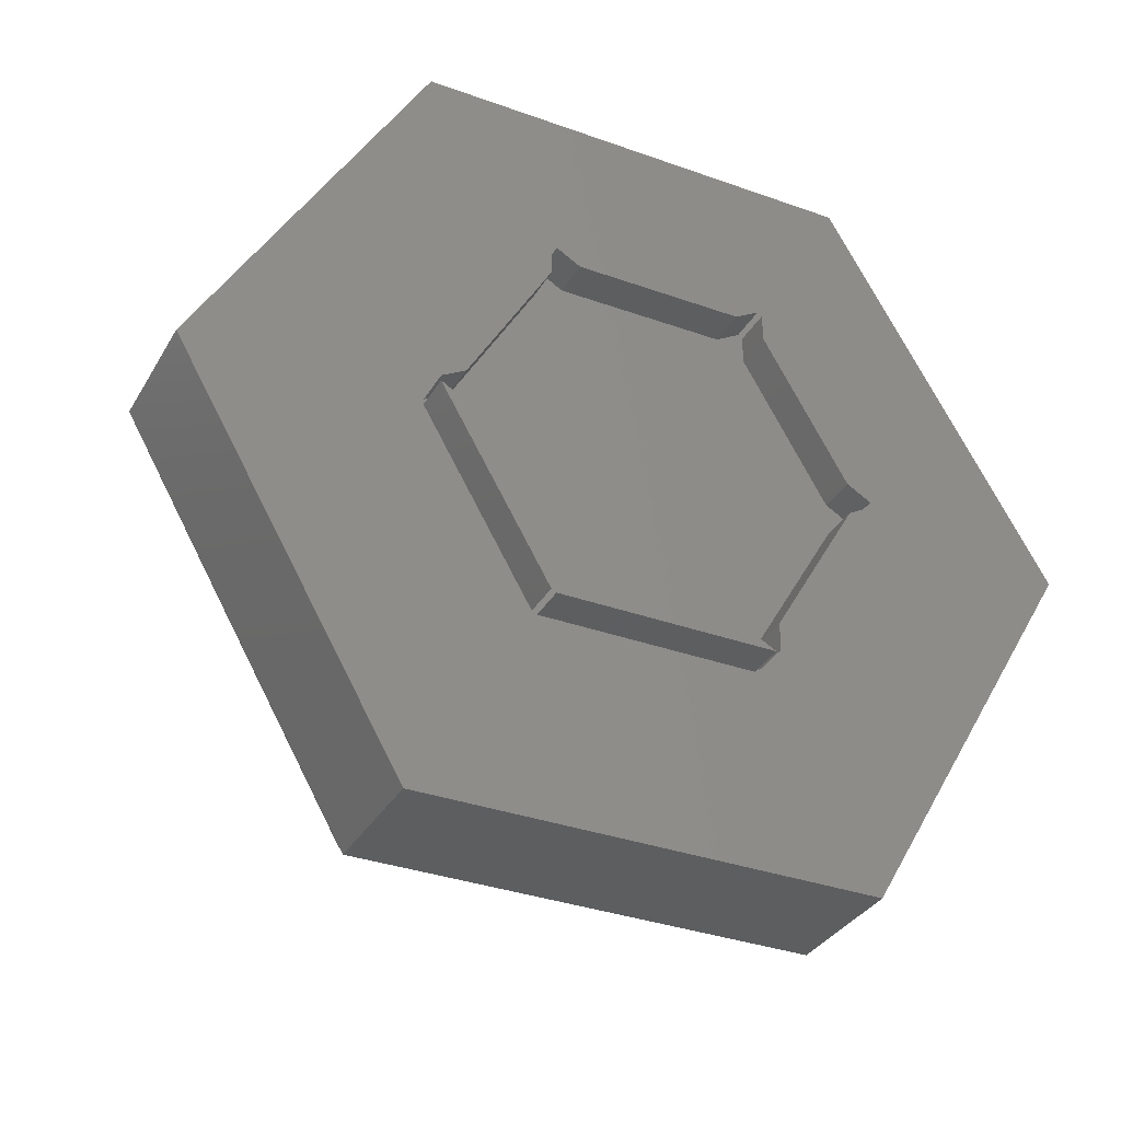
<metadata>
{"format":"stl","ext":"stl","renderer":"f3d","projection":"perspective","resolution":1024,"background":"white","views":[{"elev":-33.8,"azim":153.9,"up":"+Y"}]}
</metadata>
<code>
# stl→obj: 450 verts, 900 faces
v 8.75 -14.72 0
v 17.12 -0.2165 -3
v 17.12 -0.2165 0
v 8.75 -14.72 -3
v 17.12 0.2165 0
v 8.75 14.72 -3
v 8.75 14.72 0
v 17.12 0.2165 -3
v 8.375 -14.94 -3
v -6.5 -13.86 -3
v 6.5 -13.86 -3
v -8.375 -14.94 -3
v -8.75 -14.72 -3
v -15.25 -1.299 -3
v -8.75 -12.56 -3
v -17.12 -0.2165 -3
v 15.25 -1.299 -3
v 8.75 -12.56 -3
v 8.75 12.56 -3
v 15.25 1.299 -3
v -15.25 1.299 -3
v -8.75 14.72 -3
v -8.75 12.56 -3
v -17.12 0.2165 -3
v -6.5 13.86 -3
v 8.375 14.94 -3
v 6.5 13.86 -3
v -8.375 14.94 -3
v 8.375 -14.94 0
v -8.375 -14.94 0
v -17.12 -0.2165 0
v -8.75 -14.72 0
v -8.75 14.72 0
v -17.12 0.2165 0
v -8.375 14.94 0
v 8.375 14.94 0
v 8.75 12.56 0
v 15.25 1.299 0
v -6.5 -13.86 0
v 6.5 -13.86 0
v 15.25 -1.299 0
v 8.75 -12.56 0
v -8.75 -12.56 0
v -15.25 -1.299 0
v -15.25 1.299 0
v -8.75 12.56 0
v 6.5 13.86 0
v -6.5 13.86 0
v 17.5 -30.31 10
v 35 4.21e-07 0
v 35 4.21e-07 10
v 17.5 -30.31 0
v 17.5 30.31 0
v 17.5 30.31 10
v -17.5 -30.31 0
v -17.5 -30.31 10
v -35 -4.21e-07 0
v -17.5 30.31 0
v -22.25 -22.08 10
v -20.53 -20.15 10
v -20.12 -20.86 10
v -22.65 -21.4 10
v -29.85 -8.915 10
v -28.12 -7 10
v -27.72 -7.706 10
v -30.25 -8.227 10
v -30.25 -8.227 4
v -35 -4.21e-07 10
v -22.25 -22.08 4
v -17.5 30.31 10
v -23.77 -17.45 1.232
v -18.57 -14.45 4
v -23.77 -17.45 4
v -18.57 -14.45 1.232
v -16.8 -17.52 4
v -17.98 -15.47 6.152
v -16.8 -17.52 6.95
v -16.8 -17.52 1.232
v -17.64 -16.06 6.834
v -16.53 -17.98 7.015
v -16.19 -18.58 4
v -16.19 -18.58 7.178
v -21.8 -8.856 4
v -23.57 -5.794 4
v -23.57 -5.794 1.232
v -22.39 -7.838 6.152
v -23.57 -5.795 6.95
v -22.73 -7.248 6.834
v -21.8 -8.856 1.232
v -21.6 -9.208 5.345
v -21.35 -9.648 5.086
v -21.07 -10.14 4.996
v -20.19 -11.66 4.718
v -19.31 -13.18 4.996
v -19.03 -13.66 5.086
v -18.77 -14.1 5.345
v -24.19 -4.727 4
v -23.84 -5.328 7.015
v -24.19 -4.727 7.178
v -23.73 -5.513 6.989
v -22 -20.52 4
v -22 -20.52 1.232
v -28.77 -8.794 1.232
v -28.77 -8.794 4
v -27 -11.86 4
v -27 -11.86 1.232
v -17.99 -19.63 9
v -18.07 -19.67 8.812
v -20.75 -21.22 9
v -17.49 -19.33 7.866
v -17.46 -19.32 7.825
v -28.75 -7.361 9
v -26.07 -5.815 8.812
v -25.99 -5.77 9
v -25.49 -5.477 7.866
v -25.46 -5.462 7.825
v -13.92 28.79 12.55
v 10.62 18.4 30
v -14.11 29.12 12
v -14.69 29.12 12
v -10.62 -18.4 30
v 17.25 3.721e-08 30
v 21.25 4.259e-07 30
v 8.625 14.94 30
v -5.918 14.94 30
v -7.918 18.4 30
v 10.62 -18.4 30
v 8.625 -14.94 30
v -8.625 -14.94 30
v -15.9 -2.345 30
v -19.9 -2.345 30
v -16.81 29.12 12
v -33.62 -4.215e-07 12
v -32.56 -1.84 12
v -31.89 -2.345 12.55
v -32.27 -2.345 12
v -29.01 -8.088 11.92
v -27.74 -7.735 14.06
v -27.59 -7.693 14.32
v -27.4 -7.726 14.57
v -25.94 -7.972 16.48
v -25.66 -8.124 16.76
v -24.23 -8.899 18.19
v -22.96 -10.06 19.06
v -22.62 -10.38 19.29
v -20.51 -13.93 19.38
v -20.3 -14.4 19.29
v -21.26 -12.28 19.67
v -19.82 -16.53 18.19
v -19.88 -18.48 16.48
v -20.39 -19.86 14.57
v -20.46 -20.05 14.32
v -21.51 -21.08 11.92
v 9 -15.59 27
v 17.25 3.721e-08 27
v 18 8.029e-08 27
v 8.625 -14.94 27
v -8.625 -14.94 27
v -9 -15.59 27
v -15.9 -2.345 27
v -16.65 -2.345 27
v 9 15.59 27
v 8.625 14.94 27
v -5.918 14.94 27
v -6.293 15.59 27
v -6.908 16.65 25.52
v 16.5 28.58 9
v -12.54 26.41 12
v -16.5 28.58 9
v -15.25 26.41 12
v 33 4.651e-07 9
v 18.37 -2.048 9
v 18.53 -4.385 9
v 18.25 -0.3176 9
v 17.88 1.32 9
v 17.39 3.499 9
v 15.48 7.956 9
v 16.41 6.011 9
v 16 7.053 9
v 14.11 10.33 9
v 12.5 12.34 9
v 11.73 13.31 9
v 10.6 14.35 9
v 8.85 15.96 9
v 7.411 16.93 9
v 5.468 18.24 9
v 1.976 19.87 9
v 1.56 20.07 9
v 1.31 20.14 9
v 0.429 20.39 9
v -1.966 20.85 9
v -2.858 21.03 9
v -4.891 21.05 9
v -7.613 21.08 9
v -8.751 20.87 9
v -11.62 20.36 9
v -12.52 20.1 9
v -15.33 18.63 9
v -17.06 17.72 9
v -18.32 16.68 9
v -21.13 14.35 9
v -21.28 14.16 9
v -23.23 11.11 9
v -33 -4.651e-07 9
v -25.1 6.955 9
v -24.02 9.873 9
v -26.63 -0.498 9
v -26.04 3.694 9
v -25.88 4.841 9
v 18.2 -8.224 9
v 18.16 -8.681 9
v 18.09 -8.934 9
v 17.87 -9.823 9
v 17.08 -12.13 9
v 16.78 -12.99 9
v 16.5 -28.58 9
v 15.78 -14.76 9
v 14.45 -17.13 9
v 13.7 -18.01 9
v 11.83 -20.24 9
v 11.15 -20.89 9
v 8.465 -22.59 9
v 6.821 -23.63 9
v 5.279 -24.21 9
v 1.866 -25.47 9
v 1.623 -25.51 9
v -1.997 -25.67 9
v -16.5 -28.58 9
v -3.459 -25.74 9
v -13.73 -22.82 9
v -13.74 -22.81 9
v -6.527 -25.22 9
v -8.749 -24.84 9
v -13.75 -22.8 9
v -13.81 -22.77 9
v -26.62 -0.5753 9
v -26.62 -0.5102 9
v -17.88 -2.345 25.52
v -17.39 -11.69 19.64
v -17.35 -11.76 19.62
v -17.03 -12.51 19.49
v -16.68 -14.72 18.38
v -16.93 -16.78 16.66
v -17.1 -17.13 16.21
v -30.5 -4.01e-07 12
v -26.58 -6.687 12.07
v -29.15 -2.345 12
v -24.46 -6.166 14.98
v -24.89 -6.135 14.48
v -23 -6.272 16.66
v -22.46 -6.503 17.15
v -21.09 -7.086 18.38
v -19.93 -8.024 19.12
v -19.35 -8.496 19.49
v -17.95 -10.37 19.87
v -25.23 -6.247 13.99
v -17.57 -18.1 14.98
v -19.08 -19.68 12.07
v -17.76 -18.49 14.48
v 5.939 -11.45 6.621
v 1.988 -7.844 6.05
v 3.475 -12.54 6.386
v 16.27 -12.6 8.757
v -25.43 4.79 8.276
v -23.8 9.804 8.619
v -12.28 4.944 5.957
v -14.51 9.811 6.622
v -16.31 6.687 6.348
v 1.77 -23.81 8.082
v -3.407 -25.51 8.619
v -9.19 -15.26 5.928
v -12.11 -13.14 5.799
v -11.06 -18.42 6.432
v 1.73 1.324 6.212
v 0.8971 2.073 6.182
v 2.011 0.8362 6.212
v -21.48 -0.3658 6.432
v -24.24 -0.4074 7.135
v -21.02 -4.701 6.277
v -6.959 -11.46 5.643
v -23.72 4.489 7.388
v -2.774 20.39 8.757
v 8.093 14.63 8.545
v 11.01 12.51 8.673
v 0.8559 12.53 7.284
v -2.34 16.83 7.851
v -1.841 12.53 7.08
v -7.754 -3.516 5.501
v -6.636 -3.831 5.538
v -2.917 -1.359 5.742
v -7.355 -4.208 5.501
v -6.922 -4.957 5.501
v -7.321 -4.266 5.501
v 12.12 2.399 7.694
v 6.815 2.974 6.889
v 7.329 1.391 6.858
v -2.365 -17.47 6.348
v -5.894 -16.72 6.113
v -2.804 -21.09 6.941
v -13.96 -11.76 5.816
v -13.67 -11.4 5.757
v -14.54 -12.46 5.935
v -14.58 -15.86 6.277
v -2.636 -1.847 5.742
v -7.042 19.48 8.394
v -11.03 17.7 8.014
v -13.38 -22.28 8.004
v -12.09 12.49 6.922
v -17.48 11.89 7.271
v -19.73 13.44 8.082
v -12.44 19.99 8.921
v -14.56 15.14 7.634
v -5.799 5.644 6.05
v -9.125 9.281 6.386
v -10.93 7.278 6.162
v -13.4 -0.299 5.643
v -17.43 3.257 6.113
v -17.81 -0.3291 5.928
v 0.8373 -13.11 6.162
v -1.859 -13.11 5.957
v 1.244 -17.47 6.622
v -1.308 -8.193 5.785
v -1.288 -2.824 5.802
v -2.938 -7.848 5.676
v 11.28 -5.523 7.284
v 6.811 -3.505 6.605
v 9.928 -7.857 7.08
v -11.11 -9.091 5.565
v -9.139 -9.873 5.547
v -10.73 -8.112 5.504
v -12.37 -10.23 5.659
v 16.71 -0.304 8.545
v 12.4 -0.2802 7.598
v 16.33 -3.89 8.359
v -21.54 -6.976 6.532
v -23.73 -5.303 6.959
v -16.46 -17.9 6.959
v -12.47 -20.79 7.135
v 1.559 -21.09 7.271
v -6.943 10.87 6.621
v -9.727 -4.708 5.5
v -8.426 -4.433 5.5
v -11.05 -4.987 5.499
v -17.44 -3.915 5.799
v -5.87 16.08 7.55
v -16.43 17.1 8.492
v -1.799 2.071 5.977
v -4.45 6.624 6.195
v -2.256 1.739 5.928
v 4.798 16.09 8.359
v 5.956 10.88 7.598
v 9.939 7.293 7.743
v 8.136 9.294 7.694
v 5.983 4.415 6.889
v 3.493 11.97 7.46
v 3.521 6.63 6.799
v 13.42 9.831 8.739
v 11.29 4.961 7.743
v 12.11 -2.96 7.46
v 8.072 -15.25 7.236
v 4.774 -16.72 6.922
v 5.828 -20.18 7.634
v 11.09 -20.77 8.921
v 9.815 -18.4 8.014
v 6.59 -22.78 8.492
v 13.35 -15.84 8.394
v 10.99 -13.13 7.55
v -3.156 -23.81 7.709
v -7.975 -22.79 7.388
v -22.2 9.171 7.709
v -7.071 -20.19 6.657
v -2.915 0.8326 5.838
v -2.633 1.321 5.881
v -7.749 2.963 5.785
v -6.915 4.406 5.911
v -3.09 0.2968 5.802
v -13.12 -2.978 5.547
v -13.43 -5.077 5.565
v -12.39 -5.234 5.504
v -15.04 -5.599 5.659
v -13.12 2.381 5.782
v -19.67 8.117 6.941
v -9.168 14.61 7.236
v 0.3697 7.651 6.605
v -1.297 7.65 6.479
v 0.3785 -2.823 5.928
v -1.803 -2.596 5.773
v 0.3823 2.301 6.153
v 16.34 3.282 8.673
v 15.23 6.71 8.739
v 15.22 -7.32 8.124
v -17.16 -6.213 5.816
v -16.71 -6.139 5.757
v -18.07 -6.363 5.935
v -4.496 -12.55 5.782
v -8.566 -24.42 8.276
v -3.149 -0.2634 5.773
v -8.441 -0.2768 5.591
v -8.266 1.379 5.676
v 1.269 16.84 8.124
v -2.927 7.302 6.34
v -0.7328 2.418 6.073
v -21.02 3.97 6.657
v -25.98 -0.4522 8.004
v -16.08 -14.37 6.268
v -16.02 -14.26 6.238
v -16.81 -15.16 6.532
v 2 7.306 6.713
v -4.479 11.96 6.855
v 7.327 -1.921 6.713
v 2.184 -0.8197 6.153
v 4.869 5.652 6.858
v 1.353 1.742 6.202
v 4.86 -6.186 6.34
v 3.511 -7.166 6.195
v 13.41 -10.44 7.851
v 0.3581 -8.192 5.911
v 7.502 -0.2652 6.799
v 8.122 -9.861 6.855
v -20.36 -6.745 6.238
v -8.941 -6.07 5.5
v -9.844 -7.076 5.499
v -5.808 -6.194 5.531
v -0.1691 2.418 6.116
v -8.268 -1.933 5.531
v -0.173 -2.941 5.881
v 2.01 -1.356 6.116
v -4.46 -7.172 5.591
v -1.284 2.3 6.026
v -2.259 -2.265 5.753
v -1.709 -0.8697 5.855
v -1.081 -0.2951 5.928
v -1.608 -1.045 5.855
v -0.7961 -0.7887 5.928
v -2.054 -1.186 5.815
v -3.091 -0.8235 5.753
v -20.49 -6.738 6.268
v 2.244 -0.2595 6.182
v -0.3328 -0.6423 5.97
v -0.4327 -0.4693 5.97
v -0.5326 -0.2962 5.97
v -0.5883 -0.1997 5.97
v -0.7226 0.03297 5.97
v 1.727 -1.844 6.073
v 1.35 -2.262 6.026
v -0.7367 -2.941 5.838
v 5.976 -4.948 6.479
v 2.185 0.3006 6.202
v 0.8937 -2.594 5.977
v -0.5249 -0.3031 5.908
f 1 2 3
f 2 1 4
f 5 6 7
f 6 5 8
f 9 10 11
f 10 9 12
f 13 14 15
f 14 13 16
f 4 17 2
f 17 4 18
f 19 8 20
f 8 19 6
f 21 22 23
f 22 21 24
f 25 26 27
f 26 25 28
f 12 29 30
f 29 12 9
f 13 31 16
f 31 13 32
f 24 33 22
f 33 24 34
f 26 35 36
f 35 26 28
f 20 37 19
f 37 20 38
f 11 39 40
f 39 11 10
f 18 41 17
f 41 18 42
f 43 14 44
f 14 43 15
f 45 23 46
f 23 45 21
f 25 47 48
f 47 25 27
f 4 42 18
f 42 4 1
f 19 7 6
f 7 19 37
f 9 40 29
f 40 9 11
f 14 31 44
f 31 14 16
f 24 45 34
f 45 24 21
f 27 36 47
f 36 27 26
f 10 30 39
f 30 10 12
f 2 41 3
f 41 2 17
f 20 5 38
f 5 20 8
f 28 48 35
f 48 28 25
f 32 15 43
f 15 32 13
f 46 22 33
f 22 46 23
f 49 50 51
f 50 49 52
f 51 53 54
f 53 51 50
f 55 49 56
f 49 55 52
f 44 46 43
f 44 45 46
f 31 45 44
f 45 31 34
f 47 37 40
f 37 47 36
f 39 47 40
f 39 48 47
f 43 39 30
f 39 43 48
f 3 38 5
f 41 38 3
f 42 38 41
f 38 42 37
f 3 50 52
f 5 50 3
f 52 1 3
f 29 42 1
f 40 42 29
f 42 40 37
f 52 29 1
f 52 30 29
f 43 30 32
f 55 30 52
f 57 31 55
f 32 55 31
f 30 55 32
f 50 5 53
f 7 53 5
f 37 36 7
f 36 53 7
f 35 53 36
f 46 48 43
f 48 46 35
f 33 35 46
f 58 35 33
f 35 58 53
f 34 58 33
f 31 57 34
f 34 57 58
f 59 60 61
f 60 59 62
f 63 64 65
f 64 63 66
f 57 67 68
f 57 69 67
f 55 69 57
f 56 69 55
f 69 56 59
f 68 67 66
f 57 70 58
f 70 57 68
f 53 70 54
f 70 53 58
f 71 72 73
f 72 71 74
f 75 72 74
f 72 75 76
f 77 76 75
f 75 74 78
f 76 77 79
f 75 80 77
f 81 80 75
f 80 81 82
f 83 84 85
f 84 86 87
f 87 86 88
f 83 85 89
f 84 83 86
f 83 90 86
f 83 91 90
f 83 92 91
f 83 93 92
f 72 93 83
f 93 72 94
f 94 72 95
f 72 96 95
f 96 72 76
f 97 98 99
f 97 100 98
f 84 100 97
f 100 84 87
f 78 101 75
f 101 78 102
f 101 71 73
f 71 101 102
f 74 102 78
f 102 74 71
f 103 84 104
f 84 103 85
f 89 105 83
f 105 89 106
f 105 103 104
f 103 105 106
f 85 106 89
f 106 85 103
f 107 108 109
f 109 59 61
f 110 109 108
f 111 109 110
f 81 111 82
f 111 81 69
f 111 69 109
f 109 69 59
f 66 112 64
f 112 113 114
f 112 115 113
f 112 116 115
f 67 116 112
f 67 112 66
f 97 116 67
f 116 97 99
f 97 104 84
f 104 97 67
f 83 73 72
f 73 83 105
f 101 81 75
f 101 69 81
f 73 69 101
f 105 69 73
f 67 105 104
f 105 67 69
f 54 117 118
f 117 54 119
f 70 119 54
f 119 70 120
f 121 56 49
f 118 122 123
f 118 124 122
f 118 125 124
f 125 118 126
f 122 127 123
f 128 127 122
f 129 127 128
f 129 121 127
f 130 121 129
f 121 130 131
f 68 132 70
f 132 68 133
f 117 126 118
f 70 132 120
f 127 121 49
f 127 51 123
f 51 127 49
f 118 51 54
f 68 134 133
f 135 121 131
f 68 136 134
f 137 135 136
f 66 136 68
f 135 138 139
f 135 137 138
f 136 66 137
f 137 66 63
f 140 135 139
f 141 135 140
f 142 135 141
f 143 135 142
f 121 144 145
f 121 146 147
f 143 121 135
f 144 121 143
f 148 121 145
f 146 121 148
f 149 121 147
f 150 121 149
f 151 121 150
f 56 151 152
f 56 152 153
f 59 153 62
f 56 153 59
f 151 56 121
f 118 123 51
f 154 155 156
f 154 157 155
f 154 158 157
f 159 158 154
f 159 160 158
f 160 159 161
f 155 162 156
f 163 162 155
f 164 162 163
f 162 164 165
f 166 162 165
f 162 166 167
f 168 167 166
f 167 168 169
f 170 169 168
f 171 172 173
f 171 174 172
f 171 175 174
f 171 176 175
f 177 171 167
f 171 178 176
f 171 179 178
f 171 177 179
f 167 180 177
f 167 181 180
f 167 182 181
f 167 183 182
f 167 184 183
f 167 185 184
f 167 186 185
f 167 187 186
f 167 188 187
f 167 189 188
f 167 190 189
f 167 191 190
f 167 192 191
f 169 192 167
f 192 169 193
f 193 169 194
f 194 169 195
f 195 169 196
f 196 169 197
f 169 198 197
f 169 199 198
f 169 200 199
f 169 201 200
f 169 202 201
f 169 203 202
f 204 203 169
f 204 205 206
f 204 207 208
f 204 208 209
f 207 204 112
f 205 204 209
f 203 204 206
f 210 171 173
f 211 171 210
f 212 171 211
f 213 171 212
f 214 171 213
f 215 171 214
f 215 216 171
f 217 216 215
f 218 216 217
f 219 216 218
f 220 216 219
f 221 216 220
f 222 216 221
f 223 216 222
f 224 216 223
f 225 216 224
f 226 216 225
f 227 216 226
f 228 227 229
f 228 230 231
f 227 228 216
f 232 228 229
f 233 228 232
f 230 228 233
f 234 228 231
f 235 228 234
f 109 235 107
f 235 109 228
f 236 112 114
f 237 112 236
f 112 237 207
f 154 216 228
f 159 238 161
f 238 159 239
f 239 159 240
f 240 159 241
f 241 159 242
f 159 243 242
f 159 244 243
f 244 159 228
f 204 170 245
f 170 204 169
f 159 154 228
f 246 65 64
f 247 248 249
f 247 250 248
f 238 251 250
f 238 252 251
f 238 253 252
f 238 254 253
f 238 255 254
f 255 238 239
f 247 204 245
f 250 247 238
f 256 247 249
f 246 247 256
f 64 247 246
f 247 64 204
f 204 64 112
f 228 257 244
f 258 61 60
f 228 258 259
f 61 228 109
f 258 228 61
f 257 228 259
f 171 154 156
f 154 171 216
f 167 171 156
f 162 167 156
f 170 119 120
f 119 170 168
f 132 170 120
f 132 245 170
f 133 245 132
f 245 134 136
f 245 133 134
f 247 245 136
f 161 130 160
f 130 161 131
f 238 131 161
f 238 135 131
f 247 135 238
f 135 247 136
f 168 117 119
f 166 117 168
f 117 166 126
f 165 126 166
f 125 165 164
f 165 125 126
f 157 122 155
f 122 157 128
f 155 124 163
f 124 155 122
f 157 129 128
f 129 157 158
f 129 160 130
f 160 129 158
f 164 124 125
f 124 164 163
f 260 261 262
f 215 263 217
f 264 205 209
f 205 264 265
f 266 267 268
f 269 226 225
f 226 269 270
f 271 272 273
f 274 275 276
f 277 278 279
f 280 272 271
f 281 265 264
f 282 192 193
f 283 183 184
f 183 283 284
f 285 286 287
f 288 289 290
f 289 288 291
f 289 292 290
f 292 289 293
f 294 295 296
f 297 298 299
f 300 272 301
f 302 272 300
f 272 302 303
f 304 290 292
f 195 305 194
f 305 195 306
f 307 234 231
f 111 234 307
f 234 111 110
f 308 309 267
f 202 310 201
f 310 202 265
f 196 306 195
f 306 196 311
f 306 312 308
f 193 305 282
f 305 193 194
f 313 314 315
f 316 317 318
f 319 320 321
f 322 323 324
f 325 326 327
f 328 329 330
f 329 328 331
f 332 333 334
f 87 335 279
f 335 87 88
f 87 279 336
f 303 337 338
f 337 82 307
f 82 337 80
f 307 82 111
f 227 270 229
f 321 297 339
f 319 322 320
f 340 314 313
f 288 341 342
f 341 288 343
f 108 107 235
f 344 277 279
f 286 305 345
f 308 267 315
f 315 267 266
f 311 346 312
f 190 191 282
f 347 348 349
f 283 350 351
f 352 353 354
f 351 355 356
f 357 284 353
f 357 352 358
f 334 359 325
f 332 172 174
f 172 332 334
f 360 361 362
f 363 364 362
f 365 362 269
f 366 367 360
f 362 339 269
f 272 303 273
f 368 369 270
f 279 278 336
f 370 310 265
f 299 371 368
f 371 298 273
f 369 338 307
f 372 373 374
f 375 315 374
f 349 376 290
f 377 378 379
f 378 377 380
f 381 317 316
f 268 309 382
f 336 98 100
f 110 235 234
f 235 110 108
f 318 317 277
f 370 265 281
f 196 197 311
f 308 312 309
f 265 206 205
f 305 306 383
f 306 311 312
f 286 282 305
f 190 286 189
f 286 190 282
f 191 192 282
f 181 357 180
f 357 181 284
f 384 287 385
f 353 351 356
f 283 351 353
f 173 334 210
f 332 294 333
f 323 386 387
f 275 388 349
f 220 363 221
f 367 260 360
f 389 390 294
f 391 334 325
f 391 210 334
f 210 391 211
f 366 217 263
f 217 366 218
f 224 269 225
f 269 368 270
f 173 172 334
f 338 337 307
f 344 392 393
f 344 394 392
f 394 344 279
f 322 324 395
f 299 298 371
f 307 230 396
f 230 307 231
f 229 270 232
f 339 299 269
f 269 299 368
f 236 115 237
f 115 236 113
f 236 114 113
f 376 397 290
f 398 399 316
f 400 286 285
f 385 401 402
f 374 315 266
f 374 266 381
f 266 268 317
f 381 266 317
f 403 281 278
f 278 404 336
f 405 303 406
f 303 405 407
f 382 310 370
f 202 203 265
f 267 309 268
f 382 370 281
f 408 384 388
f 189 400 188
f 400 189 286
f 409 340 401
f 345 305 383
f 345 383 340
f 287 286 409
f 410 411 326
f 275 408 388
f 357 353 352
f 412 275 413
f 390 357 358
f 357 177 180
f 177 357 390
f 390 358 294
f 294 358 295
f 414 415 260
f 325 327 416
f 398 316 377
f 399 381 316
f 416 367 366
f 417 322 319
f 263 416 366
f 364 220 219
f 220 364 363
f 389 294 332
f 178 389 176
f 389 178 390
f 359 410 325
f 333 294 418
f 389 175 176
f 175 389 332
f 174 175 332
f 416 327 419
f 327 414 419
f 363 362 365
f 363 222 221
f 222 363 365
f 394 279 420
f 331 272 329
f 272 331 301
f 421 292 293
f 292 421 422
f 291 288 342
f 422 329 292
f 329 422 330
f 423 292 329
f 377 343 288
f 343 377 379
f 377 316 344
f 320 395 298
f 339 297 299
f 298 280 271
f 298 271 273
f 396 369 307
f 270 369 396
f 371 273 338
f 273 303 338
f 369 371 338
f 368 371 369
f 265 203 206
f 399 374 381
f 376 399 398
f 348 340 313
f 348 313 349
f 316 318 344
f 318 277 344
f 404 208 207
f 208 264 209
f 264 208 404
f 344 380 377
f 380 344 393
f 198 199 346
f 198 311 197
f 311 198 346
f 200 201 310
f 277 403 278
f 268 382 317
f 403 382 281
f 287 409 401
f 385 287 401
f 408 285 384
f 413 275 274
f 383 306 308
f 340 383 308
f 286 345 409
f 409 345 340
f 285 287 384
f 388 402 349
f 388 424 402
f 384 385 402
f 353 356 412
f 412 413 274
f 353 412 354
f 354 412 274
f 186 187 350
f 284 283 353
f 320 322 395
f 395 280 298
f 304 292 423
f 415 386 261
f 397 376 398
f 290 425 288
f 361 319 321
f 417 426 322
f 416 419 367
f 326 411 427
f 364 360 362
f 360 260 361
f 214 263 215
f 366 360 364
f 179 390 178
f 179 177 390
f 334 333 359
f 359 418 410
f 391 212 211
f 212 391 416
f 391 325 416
f 365 224 223
f 224 365 269
f 222 365 223
f 337 77 80
f 303 77 337
f 407 77 303
f 77 407 79
f 336 100 87
f 280 329 272
f 324 428 280
f 425 398 377
f 288 425 377
f 297 320 298
f 321 320 297
f 396 232 270
f 232 396 233
f 233 396 230
f 376 374 399
f 349 373 376
f 313 315 375
f 349 313 375
f 314 308 315
f 340 308 314
f 237 404 207
f 237 116 404
f 116 237 115
f 336 99 98
f 99 404 116
f 404 99 336
f 302 406 303
f 200 346 199
f 346 200 310
f 312 346 310
f 278 281 404
f 281 264 404
f 401 348 429
f 401 340 348
f 185 186 350
f 355 350 285
f 402 401 429
f 402 429 349
f 355 285 408
f 356 355 408
f 424 384 402
f 388 384 424
f 261 386 417
f 333 418 359
f 358 352 354
f 358 354 295
f 356 408 275
f 412 356 275
f 185 283 184
f 283 185 350
f 351 350 355
f 387 430 423
f 349 431 432
f 290 431 349
f 433 386 434
f 435 386 433
f 435 290 386
f 431 290 435
f 395 324 280
f 386 304 387
f 386 290 304
f 324 323 428
f 290 436 425
f 397 436 290
f 260 262 361
f 262 319 361
f 367 419 260
f 419 414 260
f 366 219 218
f 219 366 364
f 416 213 212
f 213 416 263
f 214 213 263
f 227 226 270
f 373 375 374
f 349 375 373
f 279 437 420
f 437 279 335
f 309 310 382
f 312 310 309
f 317 382 403
f 317 403 277
f 429 348 347
f 429 347 349
f 410 418 438
f 294 296 418
f 418 296 438
f 325 410 326
f 182 183 284
f 181 182 284
f 350 400 285
f 400 187 188
f 187 400 350
f 296 295 276
f 275 439 386
f 275 440 439
f 275 441 440
f 275 442 441
f 275 443 442
f 349 443 275
f 443 349 432
f 386 439 434
f 444 445 414
f 326 427 444
f 386 426 417
f 415 261 260
f 426 446 322
f 426 386 323
f 428 329 280
f 428 423 329
f 304 430 387
f 430 304 423
f 436 397 425
f 397 398 425
f 362 361 339
f 361 321 339
f 373 372 376
f 376 372 374
f 445 444 386
f 438 275 386
f 326 447 327
f 327 447 414
f 276 275 438
f 296 448 438
f 444 411 386
f 427 411 444
f 449 445 386
f 414 445 415
f 261 417 262
f 262 417 319
f 446 323 322
f 446 426 323
f 323 387 428
f 387 423 428
f 354 274 276
f 295 354 276
f 411 438 386
f 410 438 411
f 445 449 415
f 449 386 415
f 448 276 438
f 296 276 448
f 326 444 447
f 447 444 414
f 450 434 439
f 434 450 433
f 94 328 330
f 94 330 422
f 94 422 421
f 328 94 95
f 440 450 439
f 433 450 435
f 93 421 293
f 421 93 94
f 93 293 289
f 146 239 240
f 148 239 146
f 239 148 255
f 96 405 406
f 96 406 302
f 96 302 300
f 405 96 76
f 335 86 437
f 86 335 88
f 95 300 301
f 95 301 331
f 95 331 328
f 300 95 96
f 141 248 250
f 248 141 140
f 140 249 248
f 249 140 139
f 432 450 443
f 450 432 431
f 343 92 341
f 379 92 343
f 378 92 379
f 92 378 91
f 407 76 79
f 76 407 405
f 145 253 254
f 253 145 144
f 441 442 450
f 244 150 243
f 257 150 244
f 150 257 151
f 450 431 435
f 93 342 341
f 291 93 289
f 342 93 291
f 93 341 92
f 243 149 242
f 149 243 150
f 259 151 257
f 151 259 152
f 147 242 149
f 242 147 241
f 138 246 256
f 246 138 137
f 144 252 253
f 252 144 143
f 143 251 252
f 251 143 142
f 142 250 251
f 250 142 141
f 380 91 378
f 393 91 380
f 392 91 393
f 91 392 90
f 148 254 255
f 254 148 145
f 60 153 258
f 153 60 62
f 258 152 259
f 152 258 153
f 65 137 63
f 137 65 246
f 442 443 450
f 90 394 420
f 394 90 392
f 437 90 420
f 90 437 86
f 441 450 440
f 146 241 147
f 241 146 240
f 256 139 138
f 139 256 249

</code>
